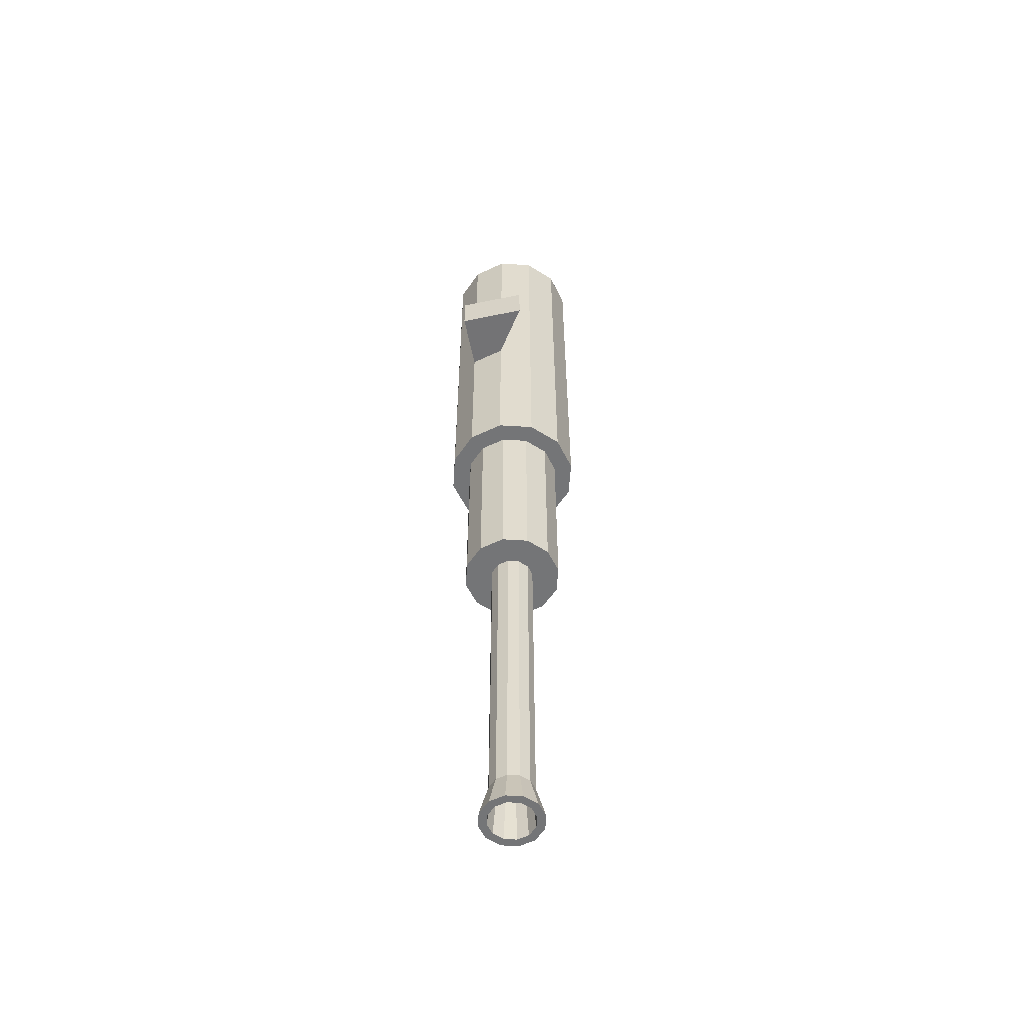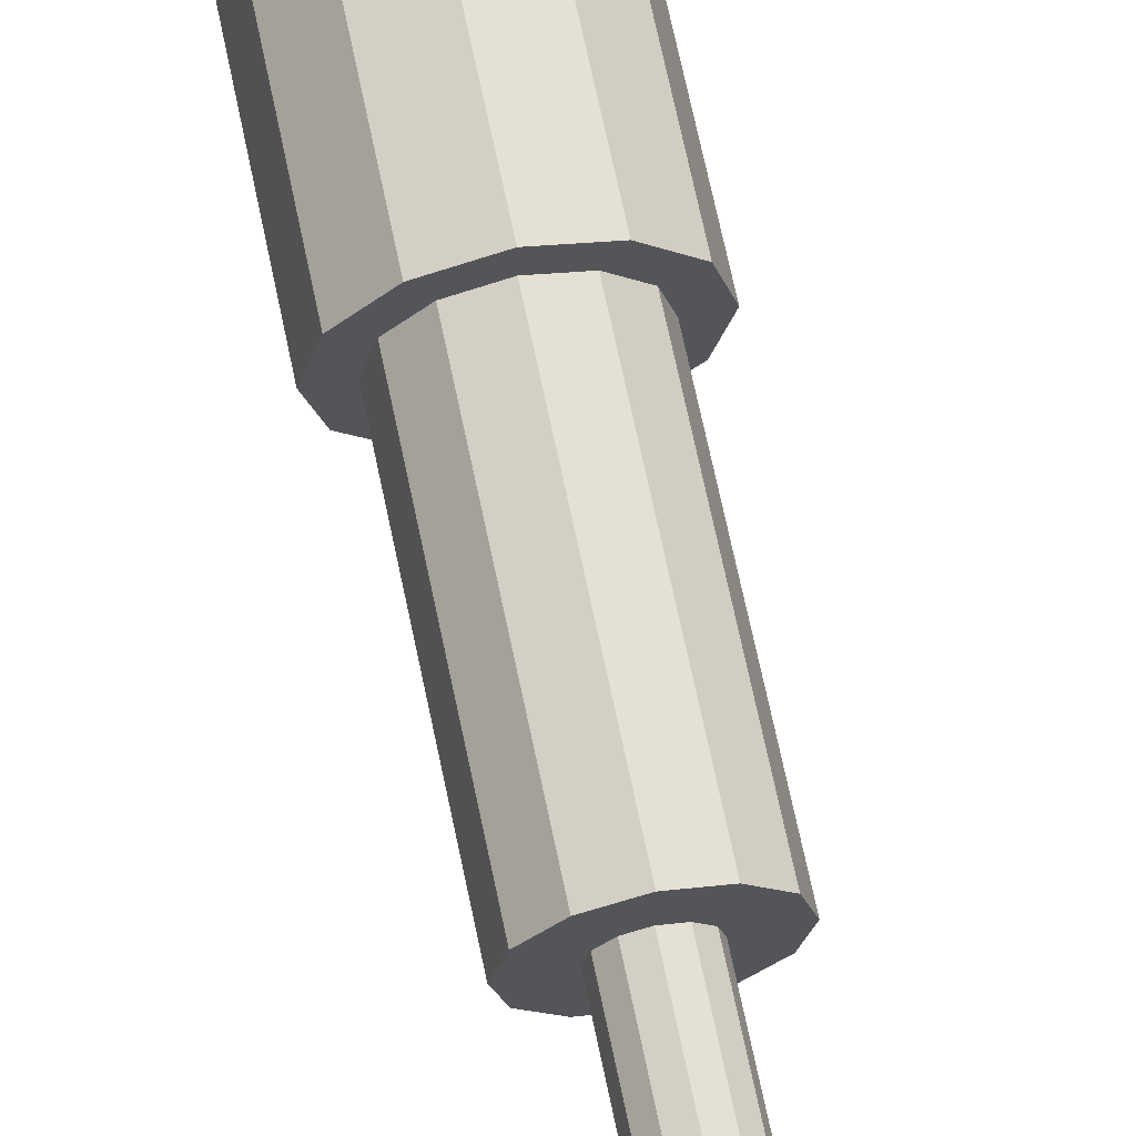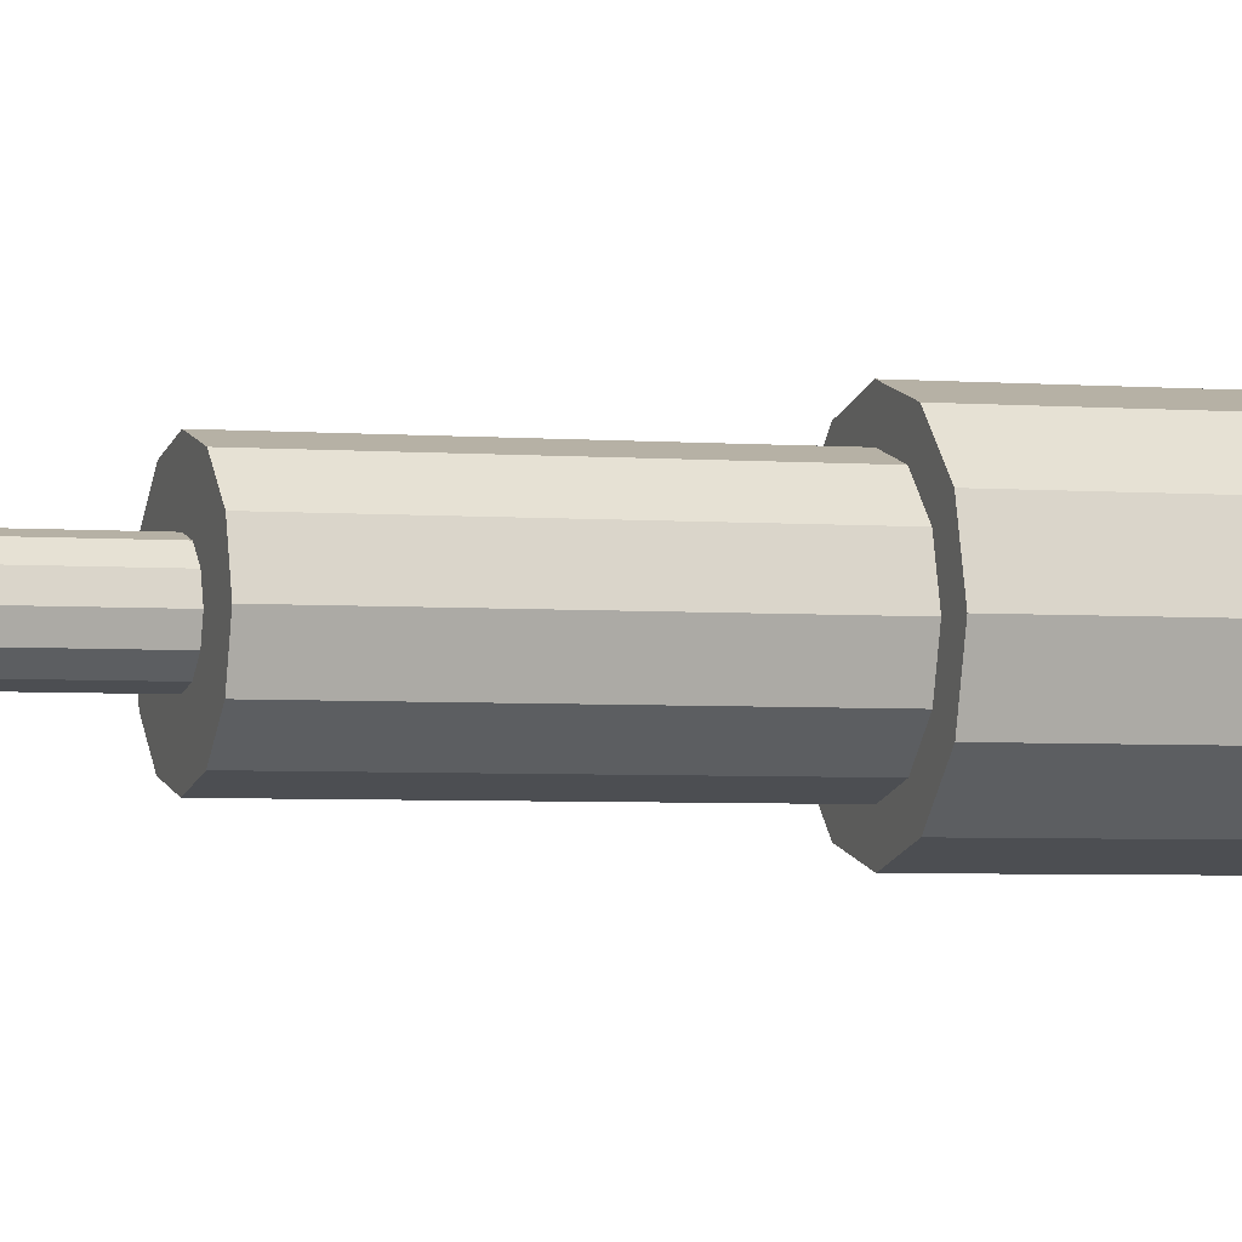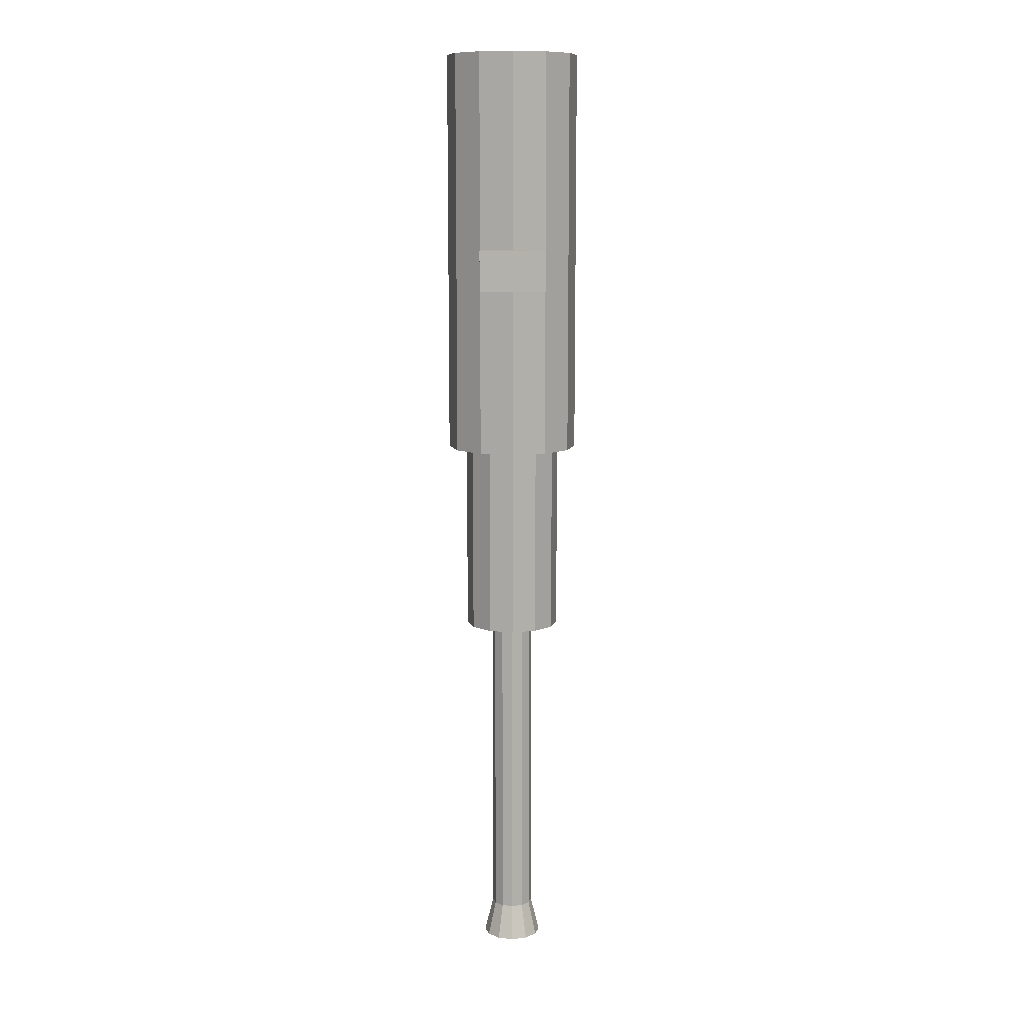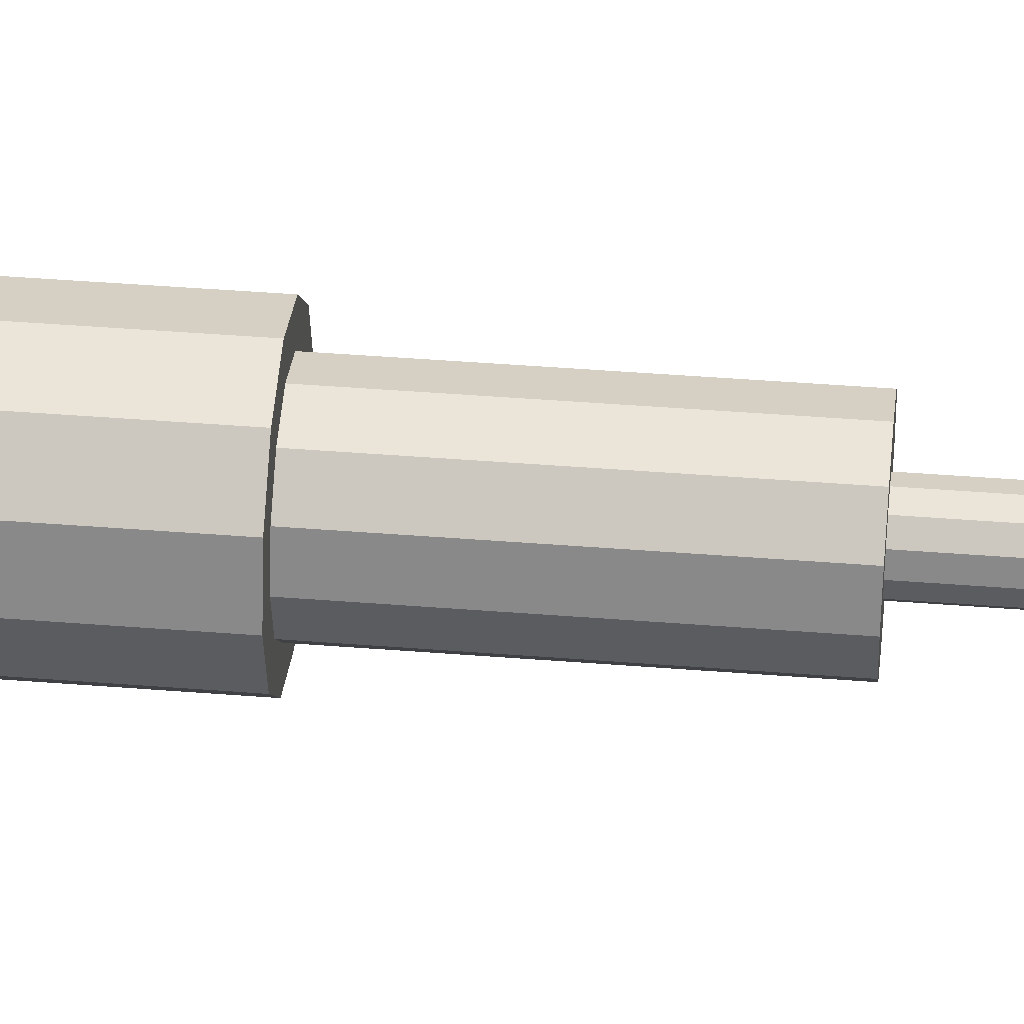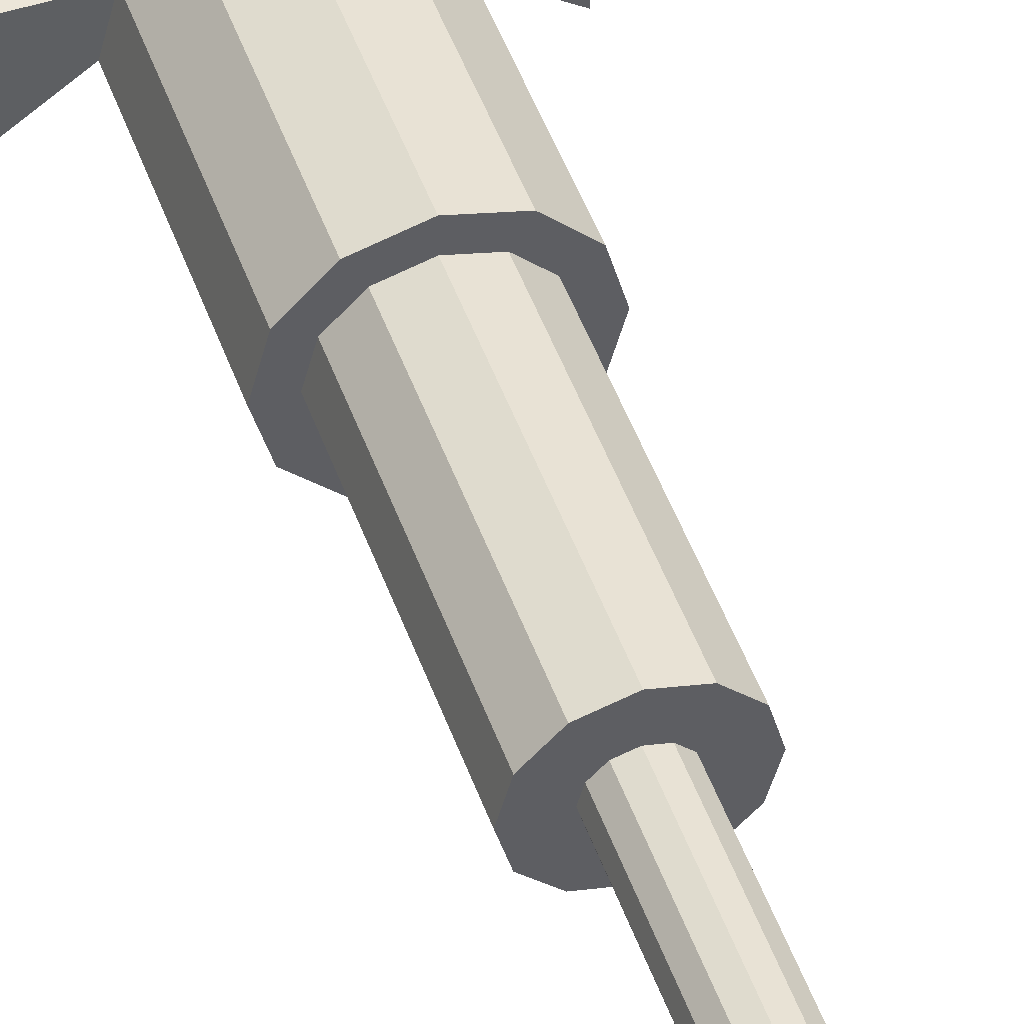
<metadata>
{"format":"obj","ext":"obj","renderer":"f3d","projection":"perspective","resolution":1024,"background":"white","views":[{"elev":-56.5,"azim":-78.7,"up":"+Z"},{"elev":66.5,"azim":168.4,"up":"+Y"},{"elev":-3.0,"azim":-109.0,"up":"+Y"},{"elev":10.9,"azim":-90.8,"up":"+Z"},{"elev":41.1,"azim":95.6,"up":"+Y"},{"elev":48.6,"azim":160.8,"up":"+Y"}]}
</metadata>
<code>
o Cylinder
v 0 0.06875 0.199
v 0 0.05157 -0.1773
v -0.03095 0.06046 0.199
v -0.02236 0.04558 -0.1773
v -0.0536 0.0378 0.199
v -0.03872 0.02922 -0.1773
v -0.06189 0.006859 0.199
v -0.04471 0.006859 -0.1773
v -0.0536 -0.02409 0.199
v -0.03872 -0.0155 -0.1773
v -0.03095 -0.04674 0.199
v -0.02236 -0.03186 -0.1773
v 0 -0.05503 0.199
v 0 -0.03786 -0.1773
v 0.03095 -0.04674 0.199
v 0.02236 -0.03186 -0.1773
v 0.0536 -0.02409 0.199
v 0.03872 -0.0155 -0.1773
v 0.06189 0.006859 0.199
v 0.04471 0.006859 -0.1773
v 0.0536 0.0378 0.199
v 0.03872 0.02922 -0.1773
v 0.03095 0.06046 0.199
v 0.02236 0.04558 -0.1773
v -0.03095 0.06046 -0.1773
v 0 0.06875 -0.1773
v -0.0536 0.0378 -0.1773
v -0.06189 0.006859 -0.1773
v -0.0536 -0.02409 -0.1773
v -0.03095 -0.04674 -0.1773
v 0 -0.05503 -0.1773
v 0.03095 -0.04674 -0.1773
v 0.0536 -0.02409 -0.1773
v 0.06189 0.006859 -0.1773
v 0.0536 0.0378 -0.1773
v 0.03095 0.06046 -0.1773
v -0.009833 0.02389 -0.3571
v -0 0.02652 -0.3571
v -0.01703 0.01669 -0.3571
v -0.01966 0.006859 -0.3571
v -0.01703 -0.002974 -0.3571
v -0.009833 -0.01017 -0.3571
v -0 -0.01281 -0.3571
v 0.009833 -0.01017 -0.3571
v 0.01703 -0.002974 -0.3571
v 0.01966 0.006859 -0.3571
v 0.01703 0.01669 -0.3571
v 0.009833 0.02389 -0.3571
v 0 0.06875 0.01772
v 0 0.06875 -0.01837
v -0.03095 0.06046 -0.01837
v -0.03095 0.06046 0.01772
v -0.0536 0.0378 -0.01837
v -0.0536 0.0378 0.01772
v -0.06189 0.006859 -0.01837
v -0.06189 0.006859 0.01772
v -0.0536 -0.02409 -0.01837
v -0.0536 -0.02409 0.01772
v -0.03095 -0.04674 -0.01837
v -0.03095 -0.04674 0.01772
v 0 -0.05503 -0.01837
v 0 -0.05503 0.01772
v 0.03095 -0.04674 -0.01837
v 0.03095 -0.04674 0.01772
v 0.0536 -0.02409 -0.01837
v 0.0536 -0.02409 0.01772
v 0.06189 0.006859 -0.01837
v 0.06189 0.006859 0.01772
v 0.0536 0.0378 -0.01837
v 0.0536 0.0378 0.01772
v 0.03095 0.06046 -0.01837
v 0.03095 0.06046 0.01772
v -0.105 0.03806 -0.01888
v -0.105 0.03806 0.01823
v -0.106 -0.02258 -0.01888
v -0.106 -0.02258 0.01823
v 0.106 -0.02258 -0.01888
v 0.106 -0.02258 0.01823
v 0.105 0.03806 -0.01888
v 0.105 0.03806 0.01823
v -0.02236 0.04558 -0.3571
v -0 0.05157 -0.3571
v -0.03872 0.02922 -0.3571
v -0.04471 0.006859 -0.3571
v -0.03872 -0.0155 -0.3571
v -0.02236 -0.03186 -0.3571
v -0 -0.03786 -0.3571
v 0.02236 -0.03186 -0.3571
v 0.03872 -0.0155 -0.3571
v 0.04471 0.006859 -0.3571
v 0.03872 0.02922 -0.3571
v 0.02236 0.04558 -0.3571
v -0.00619 0.01758 -0.5893
v -0 0.01924 -0.5893
v -0.01072 0.01305 -0.5893
v -0.01238 0.006859 -0.5893
v -0.01072 0.000669 -0.5893
v -0.00619 -0.003862 -0.5893
v -0 -0.005521 -0.5893
v 0.00619 -0.003862 -0.5893
v 0.01072 0.000669 -0.5893
v 0.01238 0.006859 -0.5893
v 0.01072 0.01305 -0.5893
v 0.00619 0.01758 -0.5893
v -0.01966 0.006859 -0.6553
v -0.01703 -0.002974 -0.6553
v 0.01703 0.01669 -0.6553
v 0.009833 0.02389 -0.6553
v -0 0.02652 -0.6553
v -0.009833 0.02389 -0.6553
v 0.009833 -0.01017 -0.6553
v 0.01703 -0.002974 -0.6553
v -0.009833 -0.01017 -0.6553
v -0.01703 0.01669 -0.6553
v 0.01966 0.006859 -0.6553
v -0 -0.01281 -0.6553
v -0.0139 0.03093 -0.6882
v -0 0.03465 -0.6882
v -0.02407 0.02075 -0.6882
v -0.02779 0.006859 -0.6882
v -0.02407 -0.007037 -0.6882
v -0.0139 -0.01721 -0.6882
v -0 -0.02093 -0.6882
v 0.0139 -0.01721 -0.6882
v 0.02407 -0.007037 -0.6882
v 0.02779 0.006859 -0.6882
v 0.02407 0.02075 -0.6882
v 0.0139 0.03093 -0.6882
v -0.01023 0.02457 -0.6882
v -0 0.02731 -0.6882
v -0.01772 0.01709 -0.6882
v -0.02046 0.006859 -0.6882
v -0.01772 -0.003369 -0.6882
v -0.01023 -0.01086 -0.6882
v -0 -0.0136 -0.6882
v 0.01023 -0.01086 -0.6882
v 0.01772 -0.003369 -0.6882
v 0.02046 0.006859 -0.6882
v 0.01772 0.01709 -0.6882
v 0.01023 0.02457 -0.6882
v -0.02236 -0.03186 -0.3355
v -0 -0.03786 -0.3355
v -0.03872 0.02922 -0.3355
v -0.04471 0.006859 -0.3355
v 0.04471 0.006859 -0.3355
v 0.03872 0.02922 -0.3355
v 0.02236 -0.03186 -0.3355
v -0.03872 -0.0155 -0.3355
v 0.02236 0.04558 -0.3355
v -0 0.05157 -0.3355
v -0.02236 0.04558 -0.3355
v 0.03872 -0.0155 -0.3355
v -0.01703 -0.002974 -0.6348
v 0.009833 0.02389 -0.6348
v -0.009833 0.02389 -0.6348
v 0.01703 -0.002974 -0.6348
v -0.009833 -0.01017 -0.6348
v -0.01703 0.01669 -0.6348
v 0.01966 0.006859 -0.6348
v -0 -0.01281 -0.6348
v -0.01966 0.006859 -0.6348
v 0.01703 0.01669 -0.6348
v -0 0.02652 -0.6348
v 0.009833 -0.01017 -0.6348
f 106 105 120 121
f 93 94 104 103 102 101 100 99 98 97 96 95
f 108 107 127 128
f 110 109 118 117
f 112 111 124 125
f 113 106 121 122
f 109 108 128 118
f 114 110 117 119
f 115 112 125 126
f 116 113 122 123
f 105 114 119 120
f 107 115 126 127
f 111 116 123 124
f 130 129 117 118
f 129 131 119 117
f 131 132 120 119
f 132 133 121 120
f 133 134 122 121
f 134 135 123 122
f 135 136 124 123
f 136 137 125 124
f 137 138 126 125
f 138 139 127 126
f 139 140 128 127
f 140 130 118 128
f 94 93 129 130
f 93 95 131 129
f 95 96 132 131
f 96 97 133 132
f 97 98 134 133
f 98 99 135 134
f 99 100 136 135
f 100 101 137 136
f 101 102 138 137
f 102 103 139 138
f 103 104 140 139
f 104 94 130 140
f 20 18 152 145
f 6 4 151 143
f 2 24 149 150
f 12 10 148 141
f 18 16 147 152
f 4 2 150 151
f 24 22 146 149
f 10 8 144 148
f 16 14 142 147
f 22 20 145 146
f 8 6 143 144
f 14 12 141 142
f 41 40 161 153
f 48 47 162 154
f 37 38 163 155
f 45 44 164 156
f 42 41 153 157
f 38 48 154 163
f 39 37 155 158
f 46 45 156 159
f 43 42 157 160
f 40 39 158 161
f 47 46 159 162
f 44 43 160 164
f 50 26 25 51
f 51 25 27 53
f 53 27 28 55
f 55 28 29 57
f 57 29 30 59
f 59 30 31 61
f 61 31 32 63
f 63 32 33 65
f 65 33 34 67
f 67 34 35 69
f 142 141 86 87
f 69 35 36 71
f 71 36 26 50
f 1 3 5 7 9 11 13 15 17 19 21 23
f 2 4 25 26
f 4 6 27 25
f 6 8 28 27
f 8 10 29 28
f 10 12 30 29
f 12 14 31 30
f 14 16 32 31
f 16 18 33 32
f 18 20 34 33
f 20 22 35 34
f 22 24 36 35
f 24 2 26 36
f 144 143 83 84
f 146 145 90 91
f 147 142 87 88
f 148 144 84 85
f 149 146 91 92
f 151 150 82 81
f 152 147 88 89
f 141 148 85 86
f 150 149 92 82
f 143 151 81 83
f 145 152 89 90
f 23 72 49 1
f 72 71 50 49
f 21 70 72 23
f 70 69 71 72
f 19 68 70 21
f 69 70 80 79
f 17 66 68 19
f 66 65 67 68
f 15 64 66 17
f 64 63 65 66
f 13 62 64 15
f 62 61 63 64
f 11 60 62 13
f 60 59 61 62
f 9 58 60 11
f 58 57 59 60
f 7 56 58 9
f 56 55 57 58
f 5 54 56 7
f 53 55 75 73
f 3 52 54 5
f 52 51 53 54
f 1 49 52 3
f 49 50 51 52
f 78 77 79 80
f 74 73 75 76
f 68 67 77 78
f 70 68 78 80
f 56 54 74 76
f 67 69 79 77
f 55 56 76 75
f 54 53 73 74
f 38 37 81 82
f 37 39 83 81
f 39 40 84 83
f 40 41 85 84
f 41 42 86 85
f 42 43 87 86
f 43 44 88 87
f 44 45 89 88
f 45 46 90 89
f 46 47 91 90
f 47 48 92 91
f 48 38 82 92
f 164 160 116 111
f 162 159 115 107
f 161 158 114 105
f 160 157 113 116
f 159 156 112 115
f 158 155 110 114
f 163 154 108 109
f 157 153 106 113
f 156 164 111 112
f 155 163 109 110
f 154 162 107 108
f 153 161 105 106

</code>
